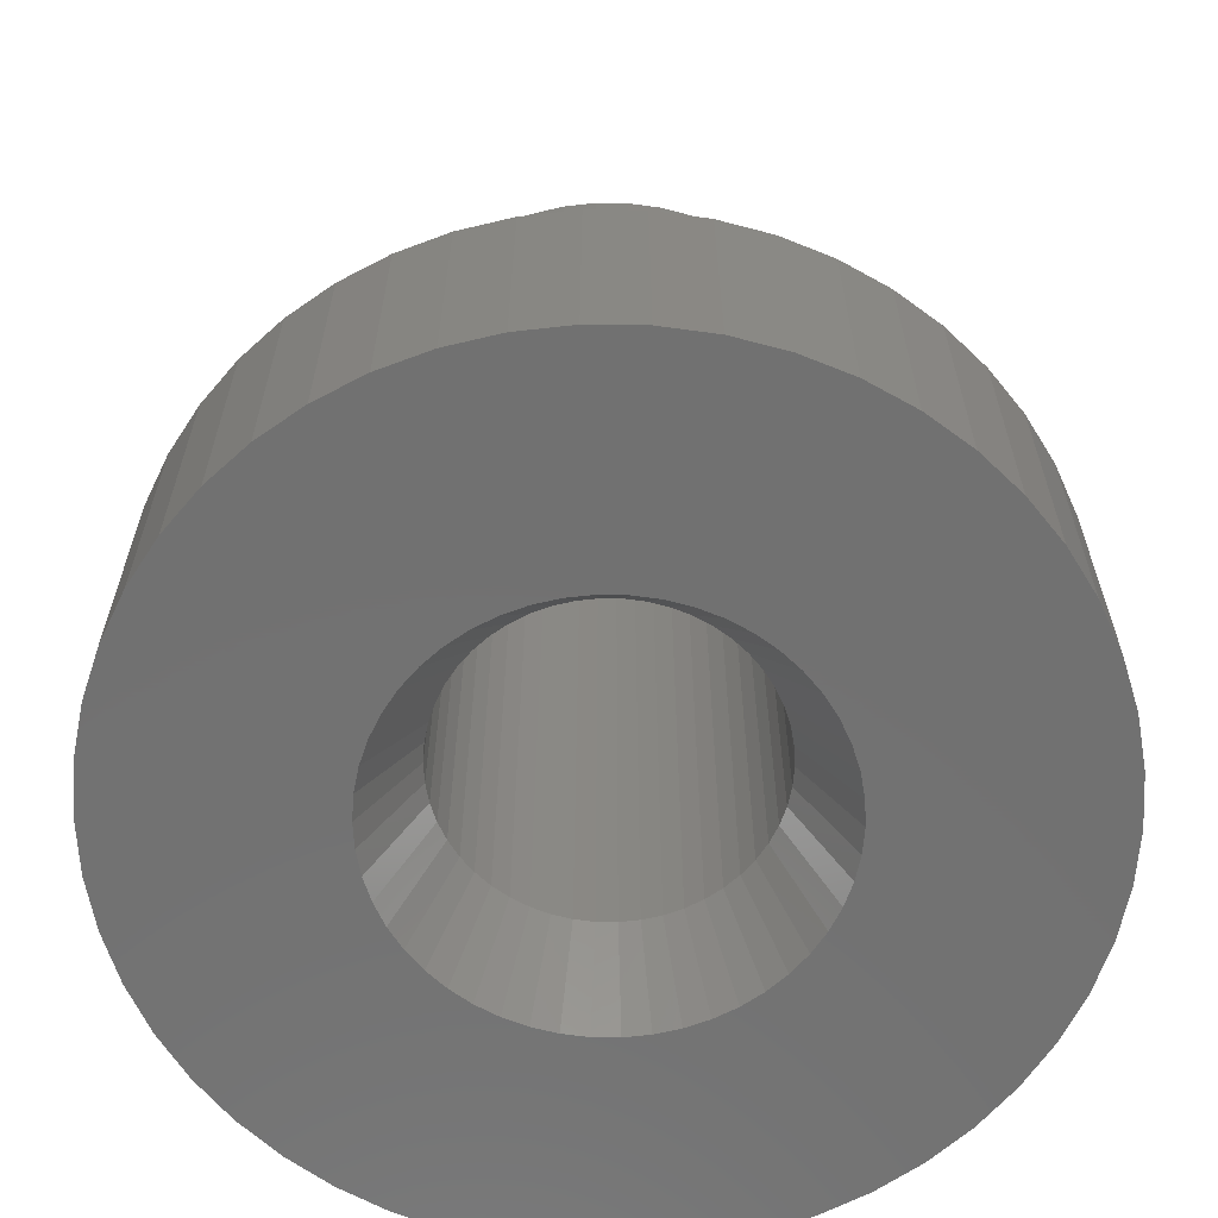
<metadata>
{"format":"stl","ext":"stl","renderer":"f3d","projection":"perspective","resolution":1024,"background":"white","views":[{"elev":-63.4,"azim":-7.9,"up":"+Z"}]}
</metadata>
<code>
# stl→obj: 398 verts, 836 faces
v 5 0 1.5
v 4.961 0.6267 -1.5
v 4.961 0.6267 1.5
v 5 0 -1.5
v -5 0 -1.5
v -4.961 0.6267 1.5
v -4.961 0.6267 -1.5
v -5 0 1.5
v 0.314 4.99 -1.5
v -0.314 4.99 1.5
v 0.314 4.99 1.5
v -0.314 4.99 -1.5
v -0.314 -4.99 -1.5
v 0.314 -4.99 1.5
v -0.314 -4.99 1.5
v 0.314 -4.99 -1.5
v 3.645 3.423 -1.5
v 3.187 3.853 1.5
v 3.645 3.423 1.5
v 3.187 3.853 -1.5
v -3.187 3.853 -1.5
v -3.645 3.423 1.5
v -3.187 3.853 1.5
v -3.645 3.423 -1.5
v -1.545 4.755 -1.5
v -2.129 4.524 1.5
v -1.545 4.755 1.5
v -2.129 4.524 -1.5
v 4.649 1.841 1.5
v 4.382 2.409 -1.5
v 4.382 2.409 1.5
v 4.649 1.841 -1.5
v 4.843 1.243 -1.5
v 4.843 1.243 1.5
v 2.129 4.524 -1.5
v 1.545 4.755 1.5
v 2.129 4.524 1.5
v 1.545 4.755 -1.5
v 0.9369 4.911 1.5
v 0.9369 4.911 -1.5
v 2.679 4.222 -1.5
v 2.679 4.222 1.5
v -4.649 1.841 -1.5
v -4.382 2.409 1.5
v -4.382 2.409 -1.5
v -4.649 1.841 1.5
v -4.045 2.939 -1.5
v -4.045 2.939 1.5
v -4.843 1.243 -1.5
v -4.843 1.243 1.5
v -0.9369 4.911 -1.5
v -0.9369 4.911 1.5
v 0.9369 -4.911 1.5
v 0.9369 -4.911 -1.5
v 4.045 2.939 1.5
v 4.045 2.939 -1.5
v 3 0 1.5
v 2.976 0.376 1.5
v 4.961 -0.6267 1.5
v 2.906 0.7461 1.5
v 2.976 -0.376 1.5
v 2.789 1.104 1.5
v 4.843 -1.243 1.5
v 2.629 1.445 1.5
v 2.906 -0.7461 1.5
v 2.427 1.763 1.5
v 4.649 -1.841 1.5
v 2.187 2.054 1.5
v 2.789 -1.104 1.5
v 4.382 -2.409 1.5
v 1.912 2.312 1.5
v 1.607 2.533 1.5
v 1.277 2.714 1.5
v 0.9271 2.853 1.5
v 0.5621 2.947 1.5
v 0.1884 2.994 1.5
v -0.1884 2.994 1.5
v -0.5621 2.947 1.5
v -0.9271 2.853 1.5
v -1.277 2.714 1.5
v -1.607 2.533 1.5
v -2.679 4.222 1.5
v -1.912 2.312 1.5
v -2.187 2.054 1.5
v -2.427 1.763 1.5
v -2.629 1.445 1.5
v -2.789 1.104 1.5
v 2.629 -1.445 1.5
v 4.045 -2.939 1.5
v 2.427 -1.763 1.5
v 3.645 -3.423 1.5
v 2.187 -2.054 1.5
v 3.187 -3.853 1.5
v 1.912 -2.312 1.5
v 2.679 -4.222 1.5
v 1.607 -2.533 1.5
v 2.129 -4.524 1.5
v 1.277 -2.714 1.5
v 1.545 -4.755 1.5
v 0.9271 -2.853 1.5
v 0.5621 -2.947 1.5
v 0.1884 -2.994 1.5
v -0.1884 -2.994 1.5
v -0.5621 -2.947 1.5
v -0.9369 -4.911 1.5
v -0.9271 -2.853 1.5
v -1.545 -4.755 1.5
v -1.277 -2.714 1.5
v -2.129 -4.524 1.5
v -1.607 -2.533 1.5
v -2.679 -4.222 1.5
v -1.912 -2.312 1.5
v -3.187 -3.853 1.5
v -2.187 -2.054 1.5
v -3.645 -3.423 1.5
v -2.427 -1.763 1.5
v -4.045 -2.939 1.5
v -2.629 -1.445 1.5
v -4.382 -2.409 1.5
v -2.789 -1.104 1.5
v -4.649 -1.841 1.5
v -2.906 -0.7461 1.5
v -4.843 -1.243 1.5
v -2.976 -0.376 1.5
v -4.961 -0.6267 1.5
v -3 0 1.5
v -2.906 0.7461 1.5
v -2.976 0.376 1.5
v -2.679 4.222 -1.5
v 4.961 -0.6267 -1.5
v 4.843 -1.243 -1.5
v -3.645 -3.423 -1.5
v -3.187 -3.853 -1.5
v -4.382 -2.409 -1.5
v -4.649 -1.841 -1.5
v -4.045 -2.939 -1.5
v 2.4 0 -1.5
v 2.381 -0.3008 -1.5
v 2.325 -0.5969 -1.5
v 4.649 -1.841 -1.5
v 2.381 0.3008 -1.5
v 2.231 -0.8835 -1.5
v 4.382 -2.409 -1.5
v 2.103 -1.156 -1.5
v 4.045 -2.939 -1.5
v 2.325 0.5969 -1.5
v 1.942 -1.411 -1.5
v 3.645 -3.423 -1.5
v 1.75 -1.643 -1.5
v 3.187 -3.853 -1.5
v 2.231 0.8835 -1.5
v 1.53 -1.849 -1.5
v 2.679 -4.222 -1.5
v 2.103 1.156 -1.5
v 1.286 -2.026 -1.5
v 2.129 -4.524 -1.5
v 1.022 -2.172 -1.5
v 1.545 -4.755 -1.5
v 0.7416 -2.283 -1.5
v 0.4497 -2.357 -1.5
v 0.1507 -2.395 -1.5
v -0.1507 -2.395 -1.5
v -0.4497 -2.357 -1.5
v -0.9369 -4.911 -1.5
v -0.7416 -2.283 -1.5
v -1.545 -4.755 -1.5
v -1.022 -2.172 -1.5
v -2.129 -4.524 -1.5
v -1.286 -2.026 -1.5
v -2.679 -4.222 -1.5
v -1.53 -1.849 -1.5
v -1.75 -1.643 -1.5
v -1.942 -1.411 -1.5
v -2.103 -1.156 -1.5
v 1.942 1.411 -1.5
v 1.75 1.643 -1.5
v 1.53 1.849 -1.5
v 1.286 2.026 -1.5
v 1.022 2.172 -1.5
v 0.7416 2.283 -1.5
v 0.4497 2.357 -1.5
v 0.1507 2.395 -1.5
v -0.1507 2.395 -1.5
v -0.4497 2.357 -1.5
v -0.7416 2.283 -1.5
v -1.022 2.172 -1.5
v -1.286 2.026 -1.5
v -1.53 1.849 -1.5
v -1.75 1.643 -1.5
v -1.942 1.411 -1.5
v -2.103 1.156 -1.5
v -2.231 0.8835 -1.5
v -2.325 0.5969 -1.5
v -2.381 0.3008 -1.5
v -2.4 0 -1.5
v -2.231 -0.8835 -1.5
v -2.325 -0.5969 -1.5
v -4.843 -1.243 -1.5
v -2.381 -0.3008 -1.5
v -4.961 -0.6267 -1.5
v -2.789 1.104 7.5
v -2.906 0.7461 7.5
v 2.629 1.445 7.5
v 2.427 1.763 7.5
v 0.9271 2.853 7.5
v 1.277 2.714 7.5
v -1.277 2.714 7.5
v -0.9271 2.853 7.5
v -2.629 1.445 7.5
v 2.976 -0.376 7.5
v 3 0 7.5
v 1.277 -2.714 7.5
v 0.9271 -2.853 7.5
v 1.912 2.312 7.5
v 2.187 2.054 7.5
v 1.607 2.533 7.5
v -2.187 2.054 7.5
v -2.427 1.763 7.5
v -1.912 2.312 7.5
v 2.976 0.376 7.5
v -0.5621 -2.947 7.5
v -0.9271 -2.853 7.5
v 0.5621 -2.947 7.5
v -0.1884 2.994 7.5
v 0.1884 2.994 7.5
v 0.5621 2.947 7.5
v -2.976 0.376 7.5
v -3 0 7.5
v -0.5621 2.947 7.5
v -1.607 2.533 7.5
v 2.906 -0.7461 7.5
v 0.1884 -2.994 7.5
v 2.789 1.104 7.5
v 2.906 0.7461 7.5
v 1.8 0 7.5
v 1.786 0.2256 7.5
v 1.743 0.4476 7.5
v 1.786 -0.2256 7.5
v 1.674 0.6626 7.5
v 1.577 0.8672 7.5
v 1.743 -0.4476 7.5
v 1.456 1.058 7.5
v 2.789 -1.104 7.5
v 1.312 1.232 7.5
v 1.674 -0.6626 7.5
v 2.629 -1.445 7.5
v 1.147 1.387 7.5
v 0.9645 1.52 7.5
v 0.7664 1.629 7.5
v 0.5562 1.712 7.5
v 0.3373 1.768 7.5
v 0.113 1.796 7.5
v -0.113 1.796 7.5
v -0.3373 1.768 7.5
v -0.5562 1.712 7.5
v -0.7664 1.629 7.5
v -0.9645 1.52 7.5
v -1.147 1.387 7.5
v -1.312 1.232 7.5
v -1.456 1.058 7.5
v -1.577 0.8672 7.5
v -1.674 0.6626 7.5
v 1.577 -0.8672 7.5
v 2.427 -1.763 7.5
v 1.456 -1.058 7.5
v 2.187 -2.054 7.5
v 1.312 -1.232 7.5
v 1.912 -2.312 7.5
v 1.147 -1.387 7.5
v 1.607 -2.533 7.5
v 0.9645 -1.52 7.5
v 0.7664 -1.629 7.5
v 0.5562 -1.712 7.5
v 0.3373 -1.768 7.5
v 0.113 -1.796 7.5
v -0.113 -1.796 7.5
v -0.1884 -2.994 7.5
v -0.3373 -1.768 7.5
v -0.5562 -1.712 7.5
v -0.7664 -1.629 7.5
v -1.277 -2.714 7.5
v -0.9645 -1.52 7.5
v -1.607 -2.533 7.5
v -1.147 -1.387 7.5
v -1.912 -2.312 7.5
v -1.312 -1.232 7.5
v -2.187 -2.054 7.5
v -1.456 -1.058 7.5
v -2.427 -1.763 7.5
v -1.577 -0.8672 7.5
v -2.629 -1.445 7.5
v -1.674 -0.6626 7.5
v -2.789 -1.104 7.5
v -1.743 -0.4476 7.5
v -2.906 -0.7461 7.5
v -1.786 -0.2256 7.5
v -2.976 -0.376 7.5
v -1.8 0 7.5
v -1.743 0.4476 7.5
v -1.786 0.2256 7.5
v -1.794 0.1003 -0.3667
v -1.8 0 -0.3667
v -1.786 0.2256 -0.3667
v 1.786 -0.2256 -0.3667
v 1.794 -0.1003 -0.3667
v 0.113 1.796 -0.3667
v 0.2376 1.781 -0.3667
v 1.312 1.232 -0.3667
v 1.392 1.135 -0.3667
v -1.786 -0.2256 -0.3667
v -1.794 -0.1003 -0.3667
v -1.312 -1.232 -0.3667
v -1.221 -1.318 -0.3667
v 1.767 -0.3243 -0.3667
v -1.147 1.387 -0.3667
v -1.066 1.446 -0.3667
v 1.786 0.2256 -0.3667
v 1.794 0.1003 -0.3667
v -1.674 -0.6626 -0.3667
v -1.62 -0.7763 -0.3667
v -1.767 -0.3243 -0.3667
v -1.392 -1.135 -0.3667
v -1.066 -1.446 -0.3667
v -0.9645 -1.52 -0.3667
v -0.3373 -1.768 -0.3667
v -0.2376 -1.781 -0.3667
v -0.8544 -1.58 -0.3667
v -0.7664 -1.629 -0.3667
v 1.674 -0.6626 -0.3667
v 1.712 -0.5432 -0.3667
v 1.524 -0.952 -0.3667
v 1.577 -0.8672 -0.3667
v 0.113 -1.796 -0.3667
v 0.2376 -1.781 -0.3667
v -0.113 -1.796 -0.3667
v -1.524 0.952 -0.3667
v -1.577 0.8672 -0.3667
v 0.8544 1.58 -0.3667
v 0.7664 1.629 -0.3667
v 1.066 1.446 -0.3667
v 1.147 1.387 -0.3667
v 0.673 1.666 -0.3667
v -1.712 -0.5432 -0.3667
v -1.524 -0.952 -0.3667
v -1.577 -0.8672 -0.3667
v -1.456 -1.058 -0.3667
v -0.5562 -1.712 -0.3667
v -0.673 -1.666 -0.3667
v -1.147 -1.387 -0.3667
v 1.743 -0.4476 -0.3667
v 0.5562 -1.712 -0.3667
v 0.673 -1.666 -0.3667
v 1.312 -1.232 -0.3667
v 1.392 -1.135 -0.3667
v 1.62 -0.7763 -0.3667
v 0.4346 -1.743 -0.3667
v 0.3373 -1.768 -0.3667
v -1.456 1.058 -0.3667
v -0.9645 1.52 -0.3667
v -0.4346 1.743 -0.3667
v -0.3373 1.768 -0.3667
v -0.113 1.796 -0.3667
v 0.5562 1.712 -0.3667
v 0.9645 1.52 -0.3667
v 1.221 1.318 -0.3667
v 0.4346 1.743 -0.3667
v 1.674 0.6626 -0.3667
v 1.62 0.7763 -0.3667
v 1.456 1.058 -0.3667
v 1.712 0.5432 -0.3667
v 1.767 0.3243 -0.3667
v 1.8 0 -0.3667
v -1.743 -0.4476 -0.3667
v -0.4346 -1.743 -0.3667
v 0.8544 -1.58 -0.3667
v 0.7664 -1.629 -0.3667
v 1.456 -1.058 -0.3667
v 1.066 -1.446 -0.3667
v 0.9645 -1.52 -0.3667
v 1.147 -1.387 -0.3667
v -1.62 0.7763 -0.3667
v -0.673 1.666 -0.3667
v -0.5562 1.712 -0.3667
v -0.8544 1.58 -0.3667
v -0.2376 1.781 -0.3667
v 0.3373 1.768 -0.3667
v 1.577 0.8672 -0.3667
v 1.743 0.4476 -0.3667
v 1.221 -1.318 -0.3667
v -1.221 1.318 -0.3667
v -0.7664 1.629 -0.3667
v 1.524 0.952 -0.3667
v -1.312 1.232 -0.3667
v -1.743 0.4476 -0.3667
v -1.767 0.3243 -0.3667
v -1.712 0.5432 -0.3667
v -1.392 1.135 -0.3667
v -1.674 0.6626 -0.3667
f 1 2 3
f 2 1 4
f 5 6 7
f 6 5 8
f 9 10 11
f 10 9 12
f 13 14 15
f 14 13 16
f 17 18 19
f 18 17 20
f 21 22 23
f 22 21 24
f 25 26 27
f 26 25 28
f 29 30 31
f 30 29 32
f 3 33 34
f 33 3 2
f 35 36 37
f 36 35 38
f 38 39 36
f 39 38 40
f 41 37 42
f 37 41 35
f 43 44 45
f 44 43 46
f 47 22 24
f 22 47 48
f 49 46 43
f 46 49 50
f 51 27 52
f 27 51 25
f 16 53 14
f 53 16 54
f 34 32 29
f 32 34 33
f 55 17 19
f 17 55 56
f 31 56 55
f 56 31 30
f 40 11 39
f 11 40 9
f 20 42 18
f 42 20 41
f 45 48 47
f 48 45 44
f 7 50 49
f 50 7 6
f 57 1 3
f 58 3 34
f 1 57 59
f 60 34 29
f 61 59 57
f 62 29 31
f 59 61 63
f 64 31 55
f 65 63 61
f 66 55 19
f 63 65 67
f 68 19 18
f 69 67 65
f 67 69 70
f 3 58 57
f 34 60 58
f 29 62 60
f 71 18 42
f 31 64 62
f 55 66 64
f 19 68 66
f 72 42 37
f 18 71 68
f 42 72 71
f 73 37 36
f 37 73 72
f 74 36 39
f 36 74 73
f 39 75 74
f 11 75 39
f 11 76 75
f 11 77 76
f 10 77 11
f 10 78 77
f 52 78 10
f 78 52 79
f 27 79 52
f 79 27 80
f 26 80 27
f 80 26 81
f 82 81 26
f 81 82 83
f 23 83 82
f 83 23 84
f 22 84 23
f 84 22 85
f 48 85 22
f 85 48 86
f 86 44 87
f 44 86 48
f 88 70 69
f 70 88 89
f 90 89 88
f 89 90 91
f 92 91 90
f 91 92 93
f 94 93 92
f 93 94 95
f 96 95 94
f 95 96 97
f 98 97 96
f 97 98 99
f 100 99 98
f 99 100 53
f 101 53 100
f 101 14 53
f 102 14 101
f 103 14 102
f 103 15 14
f 104 15 103
f 105 104 106
f 104 105 15
f 107 106 108
f 106 107 105
f 109 108 110
f 111 110 112
f 108 109 107
f 113 112 114
f 115 114 116
f 117 116 118
f 110 111 109
f 119 118 120
f 121 120 122
f 123 122 124
f 112 113 111
f 125 124 126
f 46 87 44
f 87 46 127
f 114 115 113
f 50 127 46
f 116 117 115
f 127 50 128
f 118 119 117
f 6 128 50
f 120 121 119
f 128 6 126
f 122 123 121
f 8 126 6
f 124 125 123
f 126 8 125
f 28 82 26
f 82 28 129
f 129 23 82
f 23 129 21
f 12 52 10
f 52 12 51
f 59 4 1
f 4 59 130
f 63 130 59
f 130 63 131
f 132 113 115
f 113 132 133
f 134 121 135
f 121 134 119
f 132 117 136
f 117 132 115
f 137 4 130
f 138 130 131
f 4 137 2
f 139 131 140
f 141 2 137
f 142 140 143
f 2 141 33
f 144 143 145
f 146 33 141
f 147 145 148
f 33 146 32
f 149 148 150
f 151 32 146
f 152 150 153
f 32 151 30
f 154 30 151
f 130 138 137
f 131 139 138
f 140 142 139
f 155 153 156
f 143 144 142
f 145 147 144
f 148 149 147
f 157 156 158
f 150 152 149
f 153 155 152
f 156 157 155
f 159 158 54
f 158 159 157
f 54 160 159
f 16 160 54
f 16 161 160
f 16 162 161
f 13 162 16
f 13 163 162
f 164 163 13
f 163 164 165
f 166 165 164
f 165 166 167
f 168 167 166
f 167 168 169
f 170 169 168
f 169 170 171
f 133 171 170
f 171 133 172
f 132 172 133
f 172 132 173
f 136 173 132
f 173 136 174
f 134 174 136
f 30 154 56
f 175 56 154
f 56 175 17
f 176 17 175
f 17 176 20
f 177 20 176
f 20 177 41
f 178 41 177
f 41 178 35
f 179 35 178
f 35 179 38
f 180 38 179
f 38 180 40
f 181 40 180
f 181 9 40
f 182 9 181
f 183 9 182
f 183 12 9
f 184 12 183
f 51 184 185
f 184 51 12
f 25 185 186
f 28 186 187
f 129 187 188
f 185 25 51
f 21 188 189
f 24 189 190
f 47 190 191
f 186 28 25
f 45 191 192
f 43 192 193
f 49 193 194
f 7 194 195
f 174 134 196
f 187 129 28
f 135 196 134
f 188 21 129
f 196 135 197
f 189 24 21
f 198 197 135
f 190 47 24
f 197 198 199
f 191 45 47
f 200 199 198
f 192 43 45
f 199 200 195
f 193 49 43
f 5 195 200
f 194 7 49
f 195 5 7
f 156 95 97
f 95 156 153
f 70 140 67
f 140 70 143
f 166 105 107
f 105 166 164
f 135 123 198
f 123 135 121
f 150 91 93
f 91 150 148
f 158 97 99
f 97 158 156
f 54 99 53
f 99 54 158
f 89 143 70
f 143 89 145
f 91 145 89
f 145 91 148
f 67 131 63
f 131 67 140
f 164 15 105
f 15 164 13
f 168 107 109
f 107 168 166
f 136 119 134
f 119 136 117
f 198 125 200
f 125 198 123
f 200 8 5
f 8 200 125
f 153 93 95
f 93 153 150
f 170 109 111
f 109 170 168
f 133 111 113
f 111 133 170
f 127 201 87
f 201 127 202
f 203 66 204
f 66 203 64
f 73 205 206
f 205 73 74
f 79 207 208
f 207 79 80
f 87 209 86
f 209 87 201
f 210 57 211
f 57 210 61
f 100 212 213
f 212 100 98
f 68 214 215
f 214 68 71
f 71 216 214
f 216 71 72
f 85 217 84
f 217 85 218
f 83 217 219
f 217 83 84
f 211 58 220
f 58 211 57
f 106 221 222
f 221 106 104
f 101 213 223
f 213 101 100
f 204 68 215
f 68 204 66
f 76 224 225
f 224 76 77
f 74 226 205
f 226 74 75
f 126 227 128
f 227 126 228
f 128 202 127
f 202 128 227
f 86 218 85
f 218 86 209
f 77 229 224
f 229 77 78
f 78 208 229
f 208 78 79
f 80 230 207
f 230 80 81
f 81 219 230
f 219 81 83
f 231 61 210
f 61 231 65
f 102 223 232
f 223 102 101
f 233 64 203
f 64 233 62
f 234 62 233
f 62 234 60
f 220 60 234
f 60 220 58
f 75 225 226
f 225 75 76
f 72 206 216
f 206 72 73
f 235 211 220
f 236 220 234
f 211 235 210
f 237 234 233
f 238 210 235
f 239 233 203
f 210 238 231
f 240 203 204
f 241 231 238
f 242 204 215
f 231 241 243
f 244 215 214
f 245 243 241
f 243 245 246
f 220 236 235
f 234 237 236
f 233 239 237
f 247 214 216
f 203 240 239
f 204 242 240
f 215 244 242
f 248 216 206
f 214 247 244
f 216 248 247
f 249 206 205
f 206 249 248
f 250 205 226
f 205 250 249
f 226 251 250
f 225 251 226
f 225 252 251
f 225 253 252
f 224 253 225
f 224 254 253
f 229 254 224
f 254 229 255
f 208 255 229
f 255 208 256
f 207 256 208
f 256 207 257
f 230 257 207
f 257 230 258
f 219 258 230
f 258 219 259
f 217 259 219
f 259 217 260
f 218 260 217
f 260 218 261
f 261 209 262
f 209 261 218
f 263 246 245
f 246 263 264
f 265 264 263
f 264 265 266
f 267 266 265
f 266 267 268
f 269 268 267
f 268 269 270
f 271 270 269
f 270 271 212
f 272 212 271
f 212 272 213
f 273 213 272
f 213 273 223
f 274 223 273
f 274 232 223
f 275 232 274
f 276 232 275
f 276 277 232
f 278 277 276
f 221 278 279
f 278 221 277
f 222 279 280
f 279 222 221
f 281 280 282
f 283 282 284
f 280 281 222
f 285 284 286
f 287 286 288
f 289 288 290
f 282 283 281
f 291 290 292
f 293 292 294
f 295 294 296
f 284 285 283
f 297 296 298
f 201 262 209
f 262 201 299
f 286 287 285
f 202 299 201
f 288 289 287
f 299 202 300
f 290 291 289
f 227 300 202
f 292 293 291
f 300 227 298
f 294 295 293
f 228 298 227
f 296 297 295
f 298 228 297
f 98 270 212
f 270 98 96
f 94 266 268
f 266 94 92
f 266 90 264
f 90 266 92
f 104 277 221
f 277 104 103
f 124 228 126
f 228 124 297
f 118 293 120
f 293 118 291
f 120 295 122
f 295 120 293
f 114 285 287
f 285 114 112
f 243 65 231
f 65 243 69
f 246 69 243
f 69 246 88
f 96 268 270
f 268 96 94
f 264 88 246
f 88 264 90
f 112 283 285
f 283 112 110
f 103 232 277
f 232 103 102
f 122 297 124
f 297 122 295
f 116 291 118
f 291 116 289
f 110 281 283
f 281 110 108
f 108 222 281
f 222 108 106
f 114 289 116
f 289 114 287
f 195 301 302
f 301 195 194
f 303 194 303
f 194 303 301
f 304 138 304
f 138 304 305
f 306 182 307
f 182 306 306
f 308 176 309
f 310 199 311
f 199 310 310
f 311 195 302
f 195 311 199
f 312 313 172
f 138 314 304
f 314 138 139
f 187 315 188
f 315 187 316
f 141 317 317
f 317 141 318
f 319 320 196
f 321 199 310
f 199 321 197
f 312 172 322
f 323 324 169
f 162 325 326
f 163 325 162
f 167 327 328
f 327 167 169
f 329 142 329
f 142 329 330
f 144 331 332
f 331 144 147
f 333 161 333
f 161 333 334
f 161 335 333
f 335 161 162
f 336 191 190
f 191 336 337
f 179 338 339
f 338 179 178
f 340 178 341
f 341 178 177
f 180 339 342
f 339 180 179
f 319 196 343
f 196 319 319
f 344 174 345
f 174 344 173
f 345 196 320
f 345 196 345
f 196 345 174
f 346 173 344
f 322 173 346
f 173 322 172
f 335 162 326
f 162 335 335
f 347 165 347
f 348 347 165
f 165 328 348
f 328 165 167
f 323 169 349
f 349 169 171
f 171 313 349
f 313 171 172
f 314 139 350
f 351 351 159
f 352 159 351
f 149 353 354
f 142 332 355
f 142 332 332
f 332 142 144
f 160 356 159
f 356 160 357
f 161 357 160
f 357 161 334
f 190 358 336
f 316 187 359
f 184 360 185
f 360 184 361
f 183 306 362
f 306 183 182
f 363 180 363
f 342 363 180
f 340 364 178
f 176 308 365
f 177 365 341
f 365 177 176
f 180 363 366
f 151 367 368
f 175 309 176
f 309 175 369
f 151 367 367
f 367 151 370
f 141 371 146
f 371 141 317
f 137 318 141
f 318 137 372
f 137 305 372
f 305 137 138
f 321 373 197
f 343 197 373
f 197 343 196
f 324 327 169
f 163 374 325
f 374 163 165
f 347 374 165
f 157 375 155
f 375 157 376
f 159 376 157
f 376 159 352
f 147 354 377
f 354 147 149
f 378 155 379
f 380 155 378
f 155 380 152
f 139 330 350
f 330 139 142
f 329 142 355
f 351 159 356
f 337 192 191
f 337 192 337
f 192 337 381
f 382 185 383
f 383 383 185
f 384 359 187
f 183 361 184
f 361 183 385
f 181 366 386
f 366 181 180
f 182 386 307
f 181 386 182
f 178 364 338
f 151 387 154
f 151 387 387
f 387 151 368
f 146 370 151
f 370 146 388
f 379 155 375
f 147 377 331
f 353 149 389
f 152 389 149
f 389 152 380
f 188 390 189
f 390 188 315
f 185 391 186
f 391 185 382
f 186 384 187
f 384 186 391
f 360 383 185
f 154 392 175
f 392 154 387
f 369 175 392
f 146 371 388
f 390 393 189
f 394 395 193
f 396 193 192
f 193 396 394
f 362 183 362
f 183 362 385
f 189 393 397
f 397 190 189
f 190 397 358
f 381 398 192
f 398 192 398
f 192 398 396
f 395 194 193
f 194 395 303
f 260 336 358
f 261 336 260
f 336 261 337
f 337 261 337
f 255 360 254
f 255 383 360
f 383 255 383
f 361 254 360
f 382 256 391
f 256 382 255
f 255 382 383
f 342 249 250
f 249 342 339
f 342 250 363
f 368 240 387
f 239 368 367
f 239 367 367
f 368 239 240
f 296 310 310
f 296 321 310
f 294 321 296
f 321 294 373
f 259 390 258
f 259 393 390
f 315 258 390
f 258 316 257
f 316 258 315
f 257 316 359
f 371 237 388
f 236 371 317
f 236 317 317
f 371 236 237
f 309 244 308
f 242 309 369
f 309 242 244
f 251 366 250
f 251 386 366
f 363 250 366
f 250 363 363
f 247 365 244
f 247 341 365
f 308 244 365
f 300 301 303
f 298 301 300
f 301 298 302
f 259 397 393
f 260 397 259
f 397 260 358
f 253 362 252
f 362 253 362
f 306 252 362
f 252 306 306
f 384 256 257
f 256 384 391
f 257 359 384
f 318 236 317
f 235 318 372
f 318 235 236
f 370 239 367
f 237 370 388
f 370 237 239
f 392 242 369
f 240 392 387
f 240 387 387
f 392 240 242
f 307 252 306
f 252 307 251
f 251 307 386
f 248 340 247
f 340 248 364
f 247 340 341
f 338 249 339
f 249 338 248
f 364 248 338
f 298 311 302
f 296 311 298
f 311 296 310
f 275 333 276
f 333 275 333
f 335 276 333
f 276 335 335
f 330 241 350
f 245 330 329
f 330 245 241
f 329 245 329
f 355 245 329
f 263 355 332
f 355 263 245
f 326 276 335
f 276 326 278
f 278 326 325
f 261 381 337
f 262 381 261
f 381 262 398
f 398 262 398
f 262 396 398
f 299 396 262
f 396 299 394
f 299 395 394
f 300 395 299
f 395 300 303
f 303 300 303
f 385 253 254
f 253 385 362
f 385 254 361
f 292 319 319
f 292 320 319
f 290 320 292
f 320 290 345
f 294 343 373
f 292 343 294
f 343 292 319
f 284 313 286
f 284 349 313
f 312 286 313
f 288 322 346
f 286 322 288
f 322 286 312
f 290 345 345
f 290 344 345
f 288 344 290
f 344 288 346
f 375 272 271
f 272 375 376
f 271 379 375
f 332 263 332
f 331 263 332
f 265 331 377
f 331 265 263
f 348 280 279
f 280 348 328
f 348 279 347
f 278 374 279
f 278 325 374
f 347 279 374
f 279 347 347
f 282 323 284
f 323 282 324
f 284 323 349
f 327 280 328
f 280 327 282
f 324 282 327
f 269 378 271
f 378 269 380
f 271 378 379
f 273 356 274
f 273 351 356
f 351 273 351
f 357 274 356
f 334 275 274
f 275 334 333
f 334 274 357
f 267 389 269
f 267 353 389
f 380 269 389
f 304 238 304
f 314 238 304
f 241 314 350
f 314 241 238
f 305 235 372
f 238 305 304
f 305 238 235
f 352 272 376
f 272 352 273
f 273 352 351
f 354 265 377
f 353 265 354
f 265 353 267

</code>
